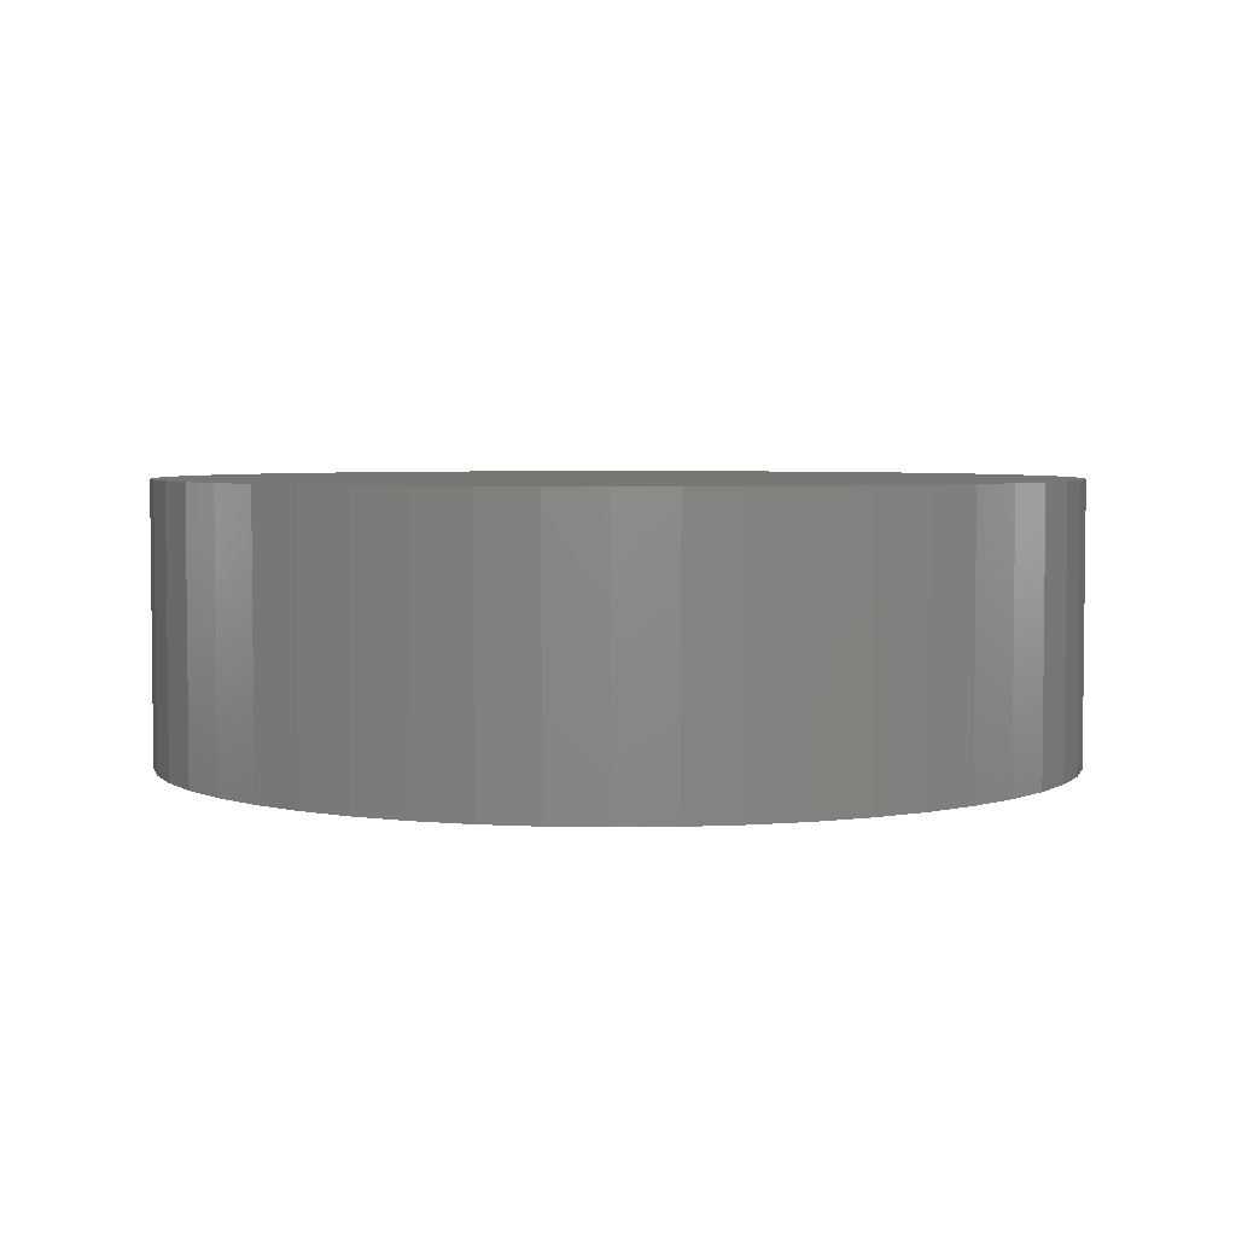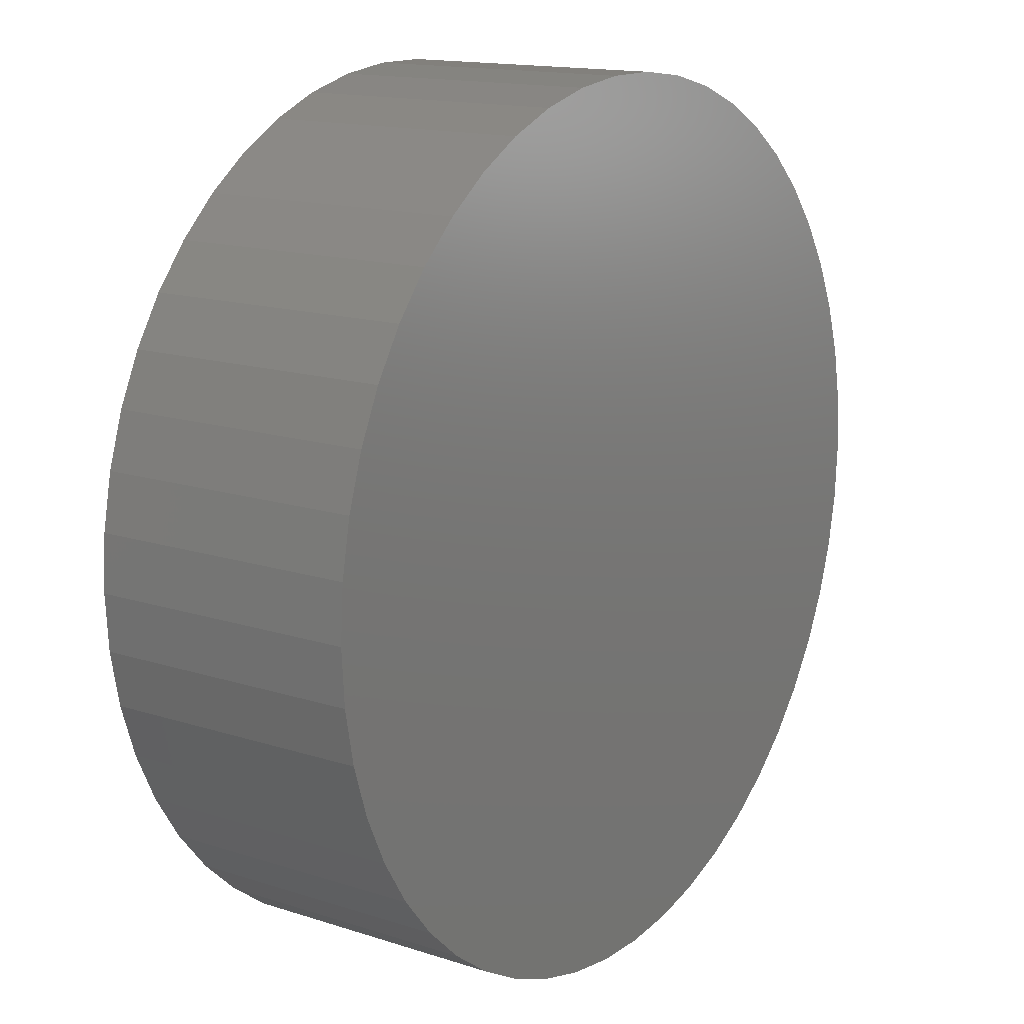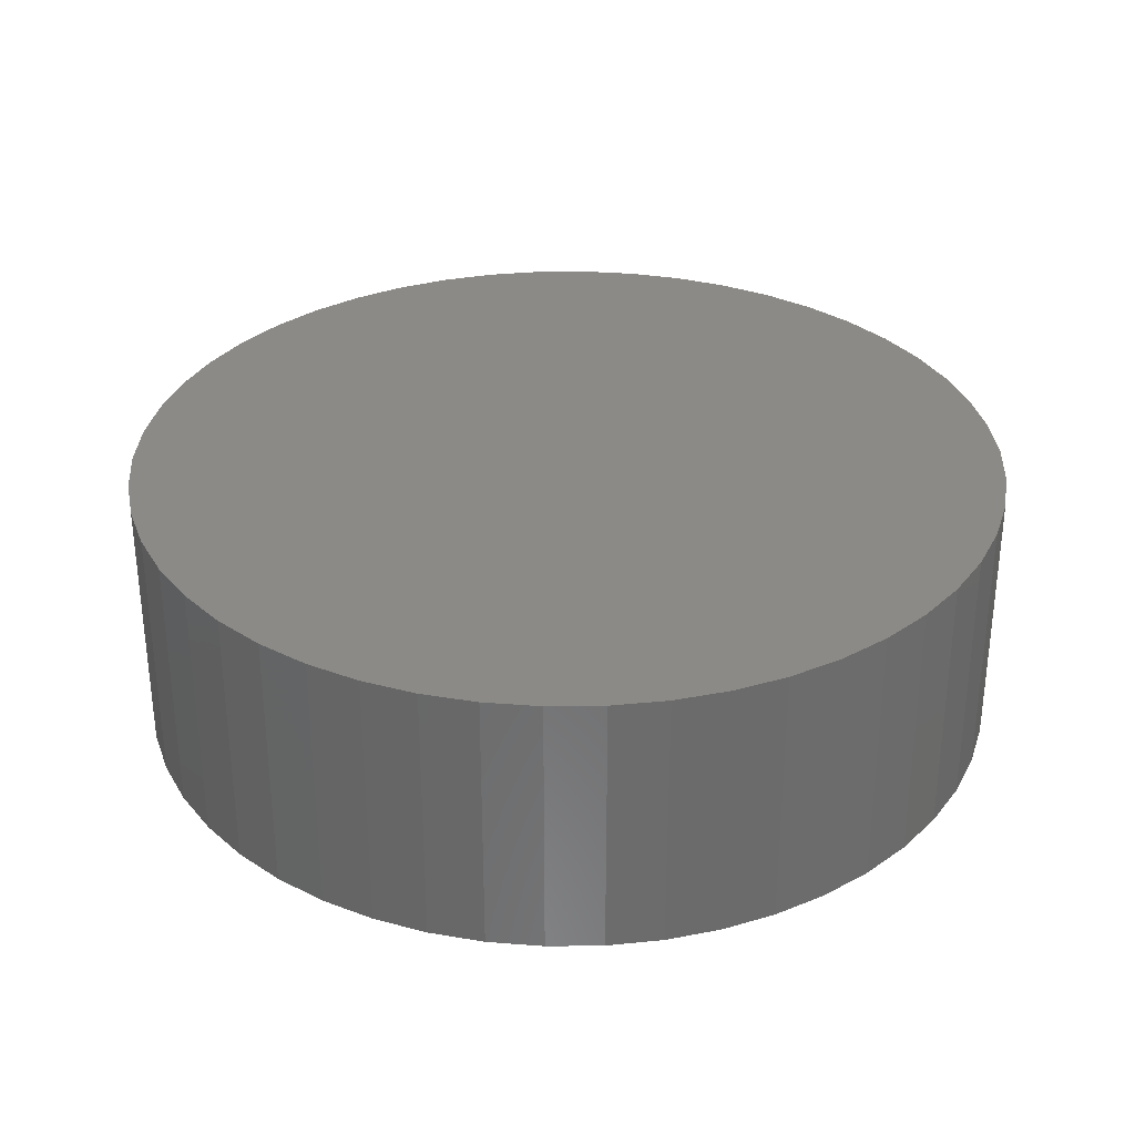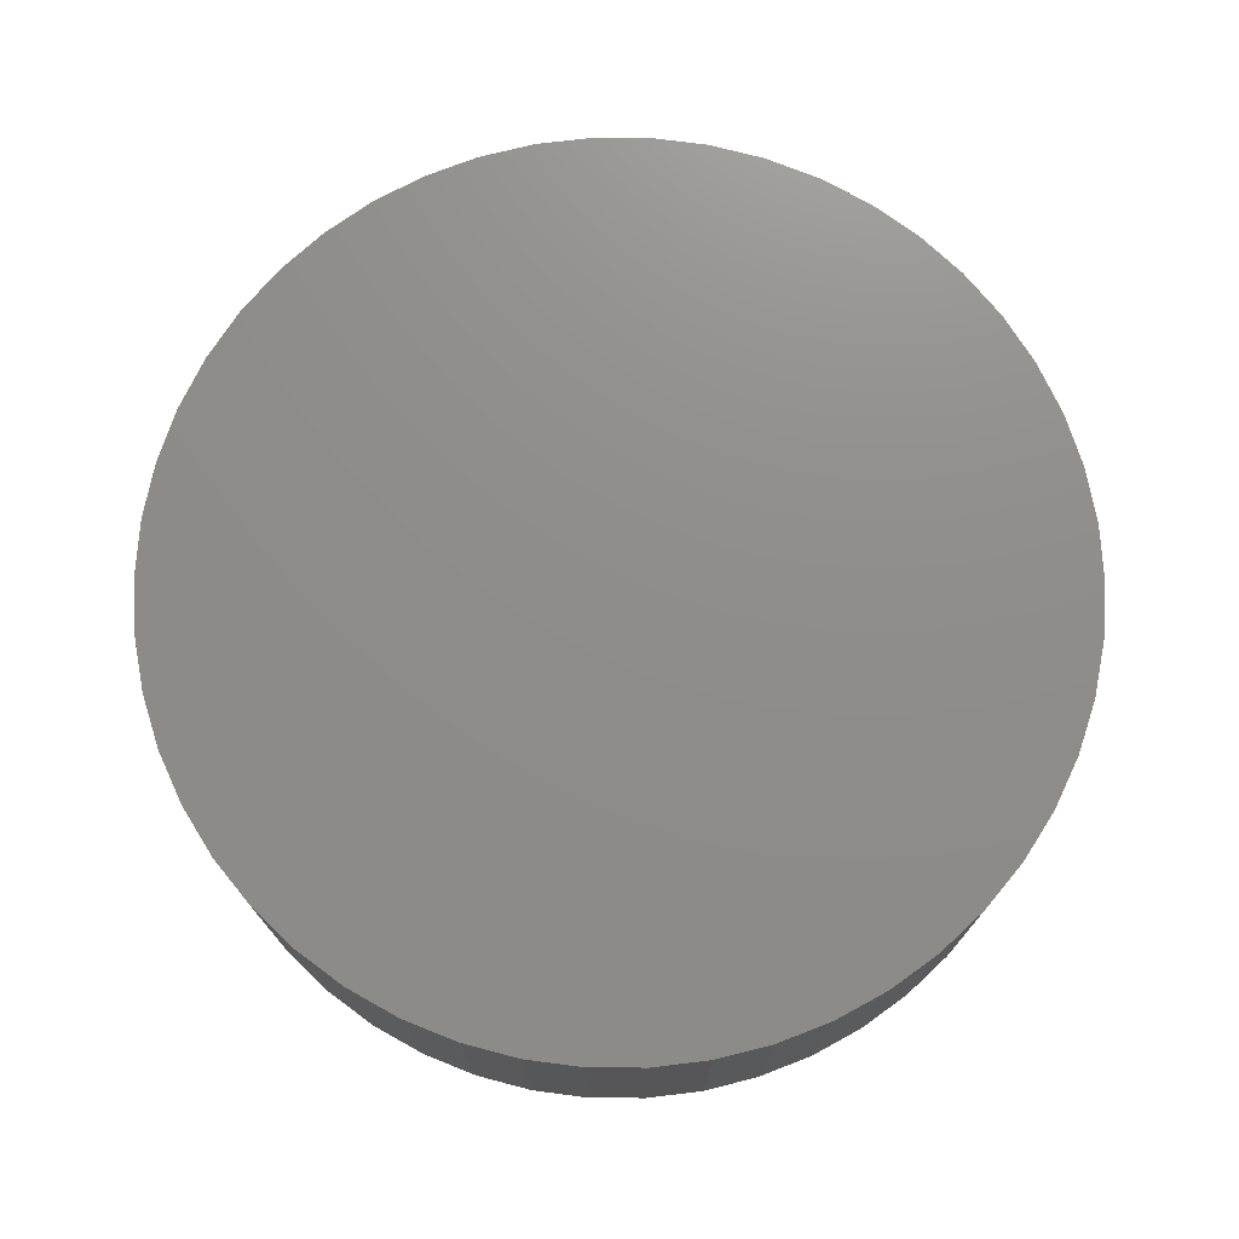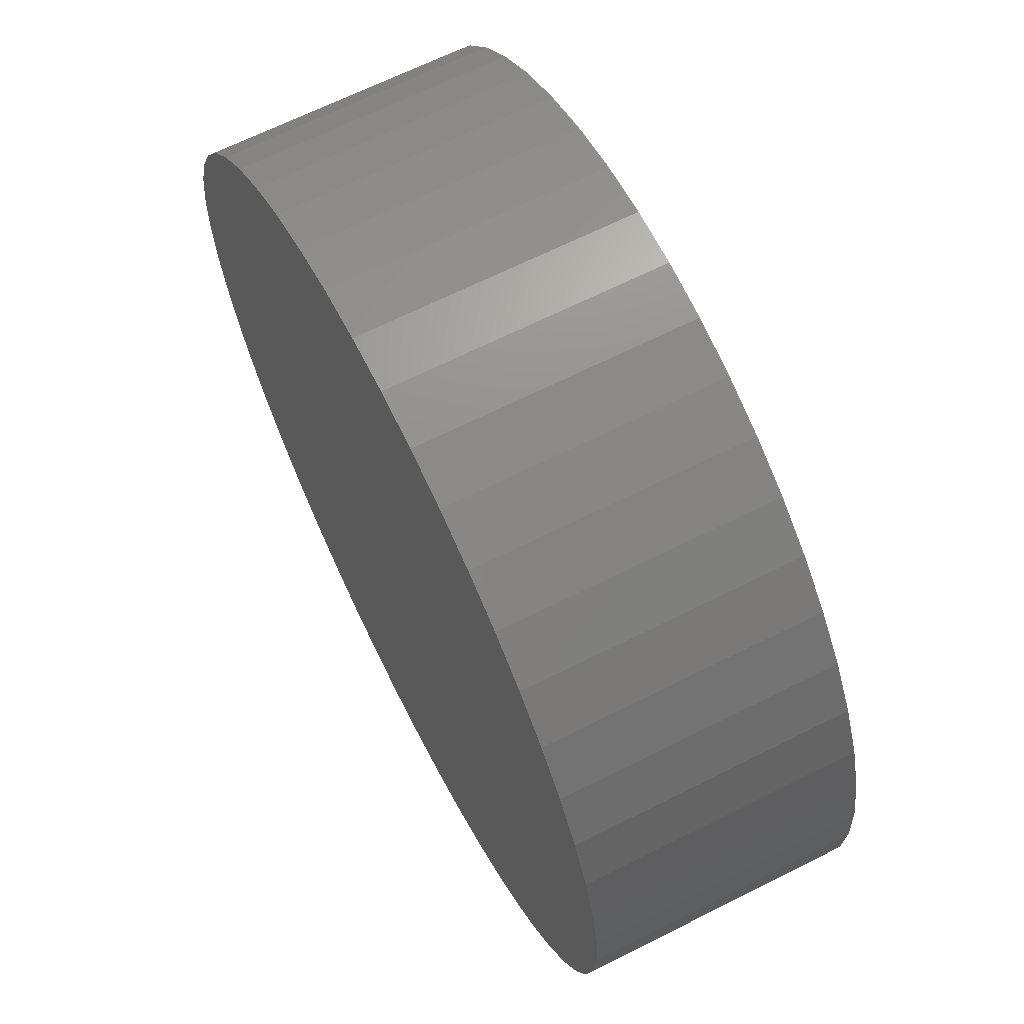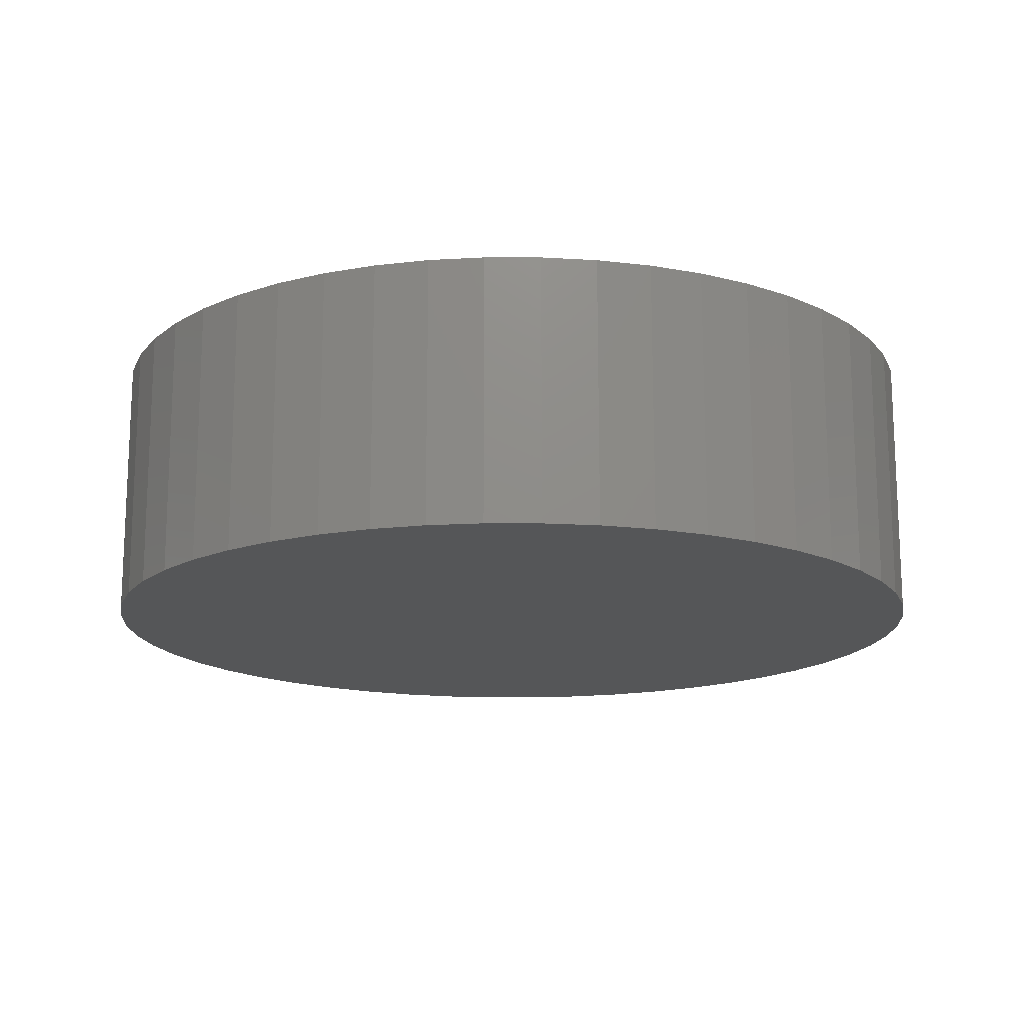
<metadata>
{"format":"stl","ext":"stl","renderer":"f3d","projection":"perspective","resolution":1024,"background":"white","views":[{"elev":4.1,"azim":112.3,"up":"+Z"},{"elev":14.8,"azim":-55.1,"up":"+Y"},{"elev":32.0,"azim":35.1,"up":"+Z"},{"elev":74.0,"azim":36.3,"up":"+Z"},{"elev":66.2,"azim":-116.8,"up":"+Y"},{"elev":-15.7,"azim":136.7,"up":"+Z"}]}
</metadata>
<code>
# stl→obj: 100 verts, 196 faces
v 16.35 0 5
v 16.22 2.049 -5
v 16.22 2.049 5
v 16.35 0 -5
v 1.027 16.32 -5
v -1.027 16.32 5
v 1.027 16.32 5
v -1.027 16.32 -5
v 16.22 -2.049 5
v 15.84 4.066 5
v 15.84 -4.066 5
v 15.2 6.019 5
v 15.2 -6.019 5
v 14.33 7.877 5
v 14.33 -7.877 5
v 13.23 9.61 5
v 13.23 -9.61 5
v 11.92 11.19 5
v 11.92 -11.19 5
v 10.42 12.6 5
v 10.42 -12.6 5
v 8.761 13.8 5
v 8.761 -13.8 5
v 6.961 14.79 5
v 6.961 -14.79 5
v 5.052 15.55 5
v 5.052 -15.55 5
v 3.064 16.06 5
v 3.064 -16.06 5
v 1.027 -16.32 5
v -1.027 -16.32 5
v -3.064 16.06 5
v -3.064 -16.06 5
v -5.052 15.55 5
v -5.052 -15.55 5
v -6.961 14.79 5
v -6.961 -14.79 5
v -8.761 13.8 5
v -8.761 -13.8 5
v -10.42 12.6 5
v -10.42 -12.6 5
v -11.92 11.19 5
v -11.92 -11.19 5
v -13.23 9.61 5
v -13.23 -9.61 5
v -14.33 7.877 5
v -14.33 -7.877 5
v -15.2 6.019 5
v -15.2 -6.019 5
v -15.84 4.066 5
v -15.84 -4.066 5
v -16.22 2.049 5
v -16.22 -2.049 5
v -16.35 0 5
v 13.23 -9.61 -5
v 11.92 -11.19 -5
v 11.92 11.19 -5
v 10.42 12.6 -5
v 16.22 -2.049 -5
v 15.84 -4.066 -5
v 15.84 4.066 -5
v 15.2 -6.019 -5
v 15.2 6.019 -5
v 14.33 -7.877 -5
v 14.33 7.877 -5
v 13.23 9.61 -5
v 10.42 -12.6 -5
v 8.761 -13.8 -5
v 8.761 13.8 -5
v 6.961 -14.79 -5
v 6.961 14.79 -5
v 5.052 -15.55 -5
v 5.052 15.55 -5
v 3.064 -16.06 -5
v 3.064 16.06 -5
v 1.027 -16.32 -5
v -1.027 -16.32 -5
v -3.064 -16.06 -5
v -3.064 16.06 -5
v -5.052 -15.55 -5
v -5.052 15.55 -5
v -6.961 -14.79 -5
v -6.961 14.79 -5
v -8.761 -13.8 -5
v -8.761 13.8 -5
v -10.42 -12.6 -5
v -10.42 12.6 -5
v -11.92 -11.19 -5
v -11.92 11.19 -5
v -13.23 -9.61 -5
v -13.23 9.61 -5
v -14.33 -7.877 -5
v -14.33 7.877 -5
v -15.2 -6.019 -5
v -15.2 6.019 -5
v -15.84 -4.066 -5
v -15.84 4.066 -5
v -16.22 -2.049 -5
v -16.22 2.049 -5
v -16.35 0 -5
f 1 2 3
f 2 1 4
f 5 6 7
f 6 5 8
f 3 9 1
f 10 9 3
f 10 11 9
f 12 11 10
f 12 13 11
f 14 13 12
f 14 15 13
f 16 15 14
f 16 17 15
f 18 17 16
f 18 19 17
f 20 19 18
f 20 21 19
f 22 21 20
f 22 23 21
f 24 23 22
f 24 25 23
f 26 25 24
f 26 27 25
f 28 27 26
f 28 29 27
f 7 29 28
f 7 30 29
f 6 30 7
f 6 31 30
f 32 31 6
f 32 33 31
f 34 33 32
f 34 35 33
f 36 35 34
f 36 37 35
f 38 37 36
f 38 39 37
f 40 39 38
f 40 41 39
f 42 41 40
f 42 43 41
f 44 43 42
f 44 45 43
f 46 45 44
f 46 47 45
f 48 47 46
f 48 49 47
f 50 49 48
f 50 51 49
f 52 51 50
f 52 53 51
f 53 52 54
f 19 55 17
f 55 19 56
f 57 20 18
f 20 57 58
f 59 2 4
f 60 2 59
f 60 61 2
f 62 61 60
f 62 63 61
f 64 63 62
f 64 65 63
f 55 65 64
f 55 66 65
f 56 66 55
f 56 57 66
f 67 57 56
f 67 58 57
f 68 58 67
f 68 69 58
f 70 69 68
f 70 71 69
f 72 71 70
f 72 73 71
f 74 73 72
f 74 75 73
f 76 75 74
f 76 5 75
f 77 5 76
f 77 8 5
f 78 8 77
f 78 79 8
f 80 79 78
f 80 81 79
f 82 81 80
f 82 83 81
f 84 83 82
f 84 85 83
f 86 85 84
f 86 87 85
f 88 87 86
f 88 89 87
f 90 89 88
f 90 91 89
f 92 91 90
f 92 93 91
f 94 93 92
f 94 95 93
f 96 95 94
f 96 97 95
f 98 97 96
f 98 99 97
f 99 98 100
f 87 42 40
f 42 87 89
f 81 36 34
f 36 81 83
f 12 65 14
f 65 12 63
f 14 66 16
f 66 14 65
f 71 26 24
f 26 71 73
f 58 22 20
f 22 58 69
f 95 46 93
f 46 95 48
f 91 42 89
f 42 91 44
f 8 32 6
f 32 8 79
f 13 60 11
f 60 13 62
f 70 23 25
f 23 70 68
f 3 61 10
f 61 3 2
f 73 28 26
f 28 73 75
f 97 48 95
f 48 97 50
f 100 52 99
f 52 100 54
f 83 38 36
f 38 83 85
f 9 4 1
f 4 9 59
f 88 41 43
f 41 88 86
f 92 49 94
f 49 92 47
f 88 45 90
f 45 88 43
f 98 54 100
f 54 98 53
f 77 30 31
f 30 77 76
f 68 21 23
f 21 68 67
f 10 63 12
f 63 10 61
f 16 57 18
f 57 16 66
f 75 7 28
f 7 75 5
f 69 24 22
f 24 69 71
f 93 44 91
f 44 93 46
f 99 50 97
f 50 99 52
f 85 40 38
f 40 85 87
f 79 34 32
f 34 79 81
f 17 64 15
f 64 17 55
f 11 59 9
f 59 11 60
f 82 35 37
f 35 82 80
f 94 51 96
f 51 94 49
f 72 25 27
f 25 72 70
f 76 29 30
f 29 76 74
f 15 62 13
f 62 15 64
f 78 31 33
f 31 78 77
f 90 47 92
f 47 90 45
f 96 53 98
f 53 96 51
f 67 19 21
f 19 67 56
f 84 37 39
f 37 84 82
f 80 33 35
f 33 80 78
f 74 27 29
f 27 74 72
f 86 39 41
f 39 86 84

</code>
